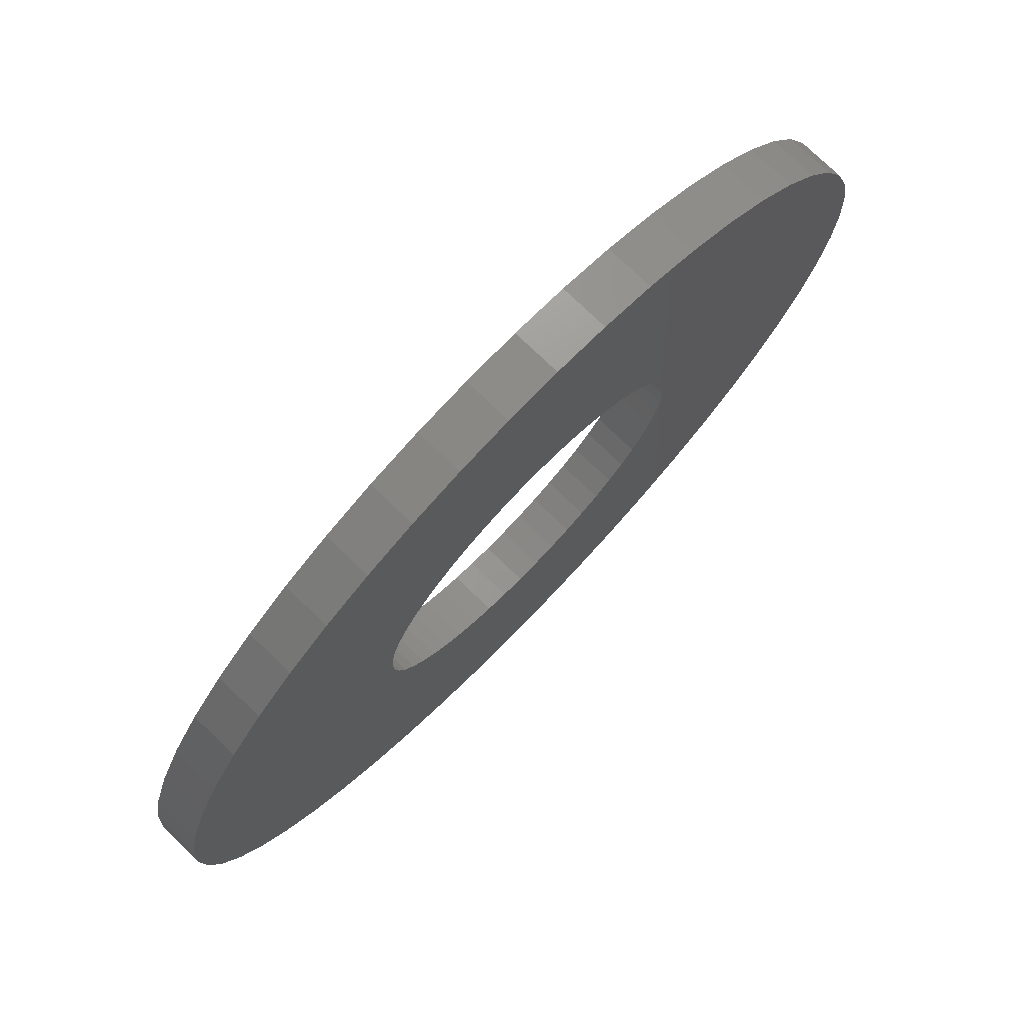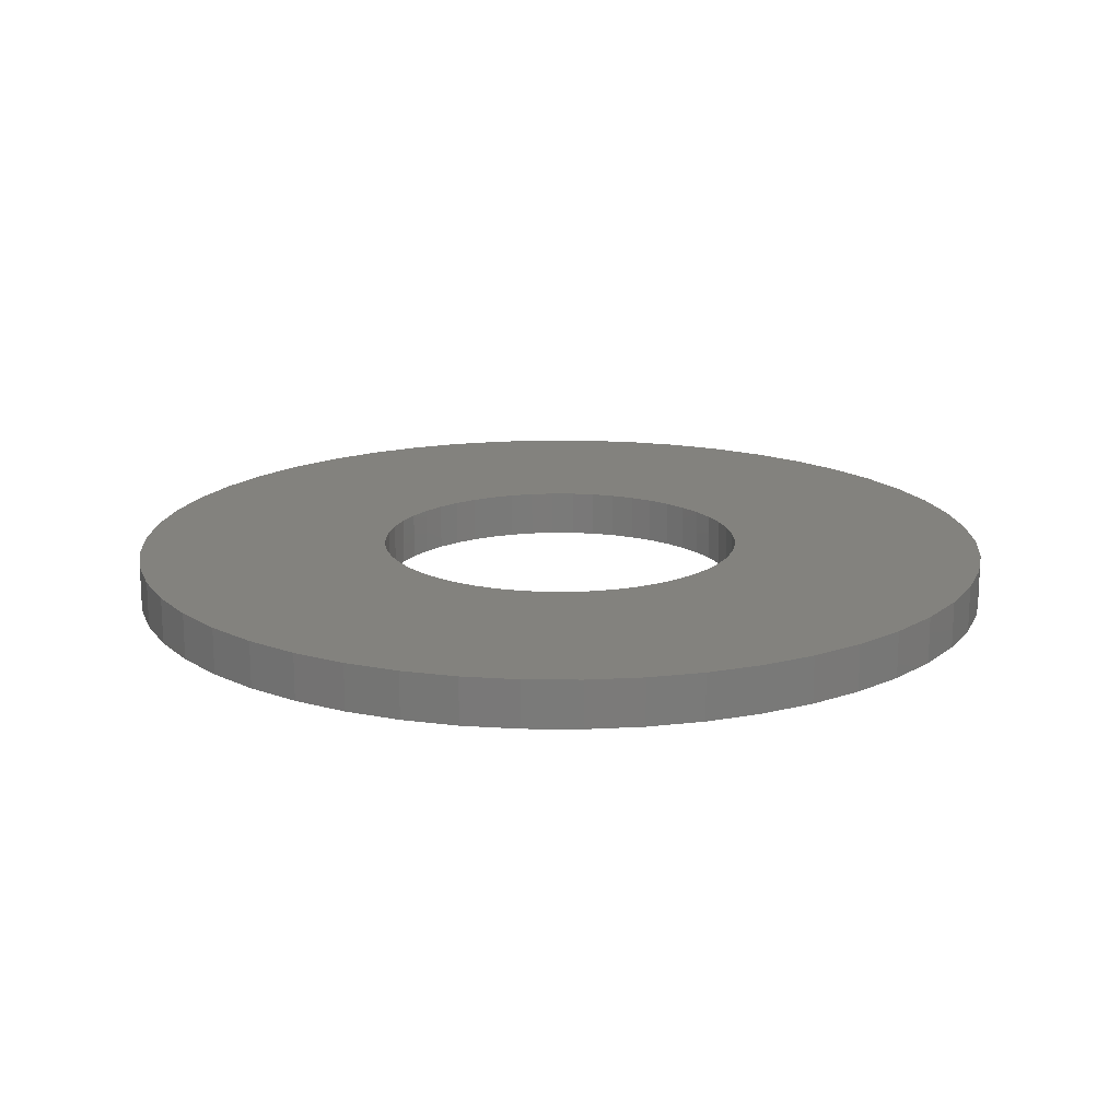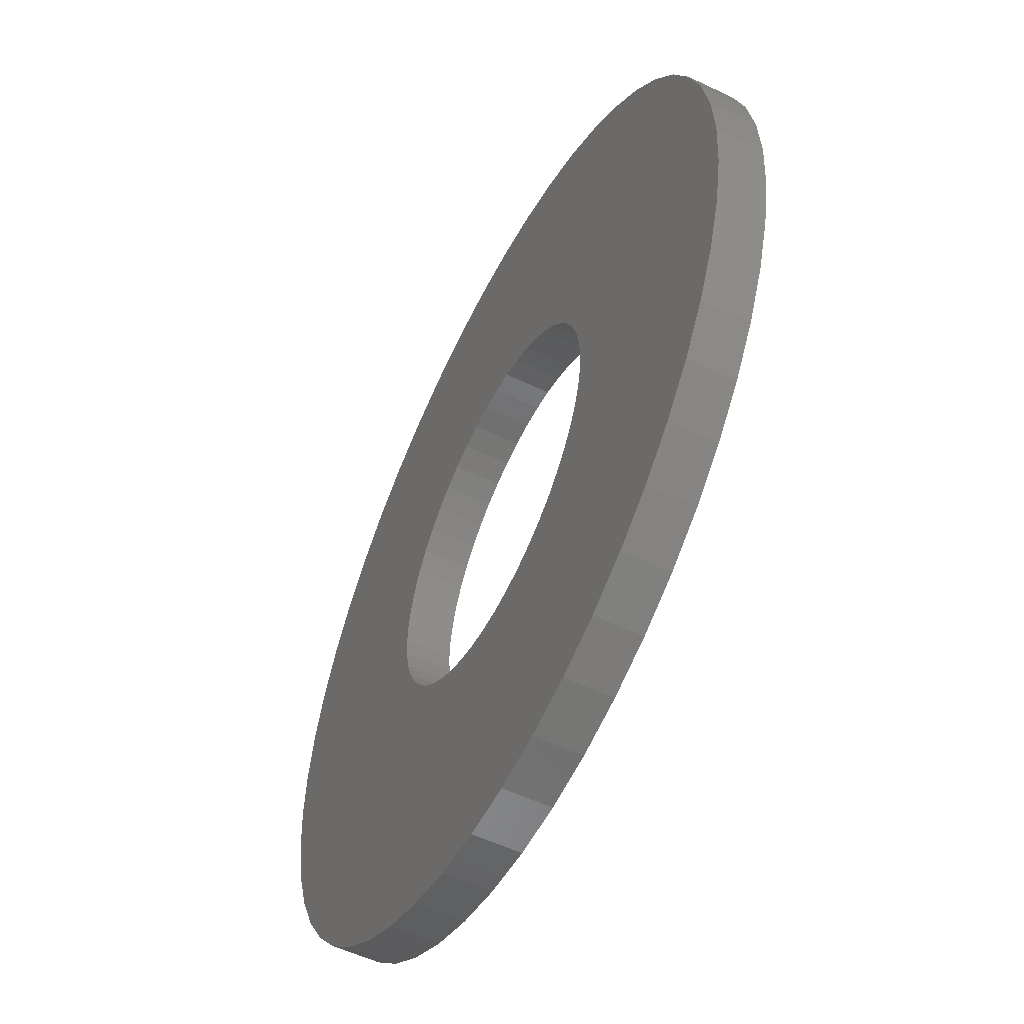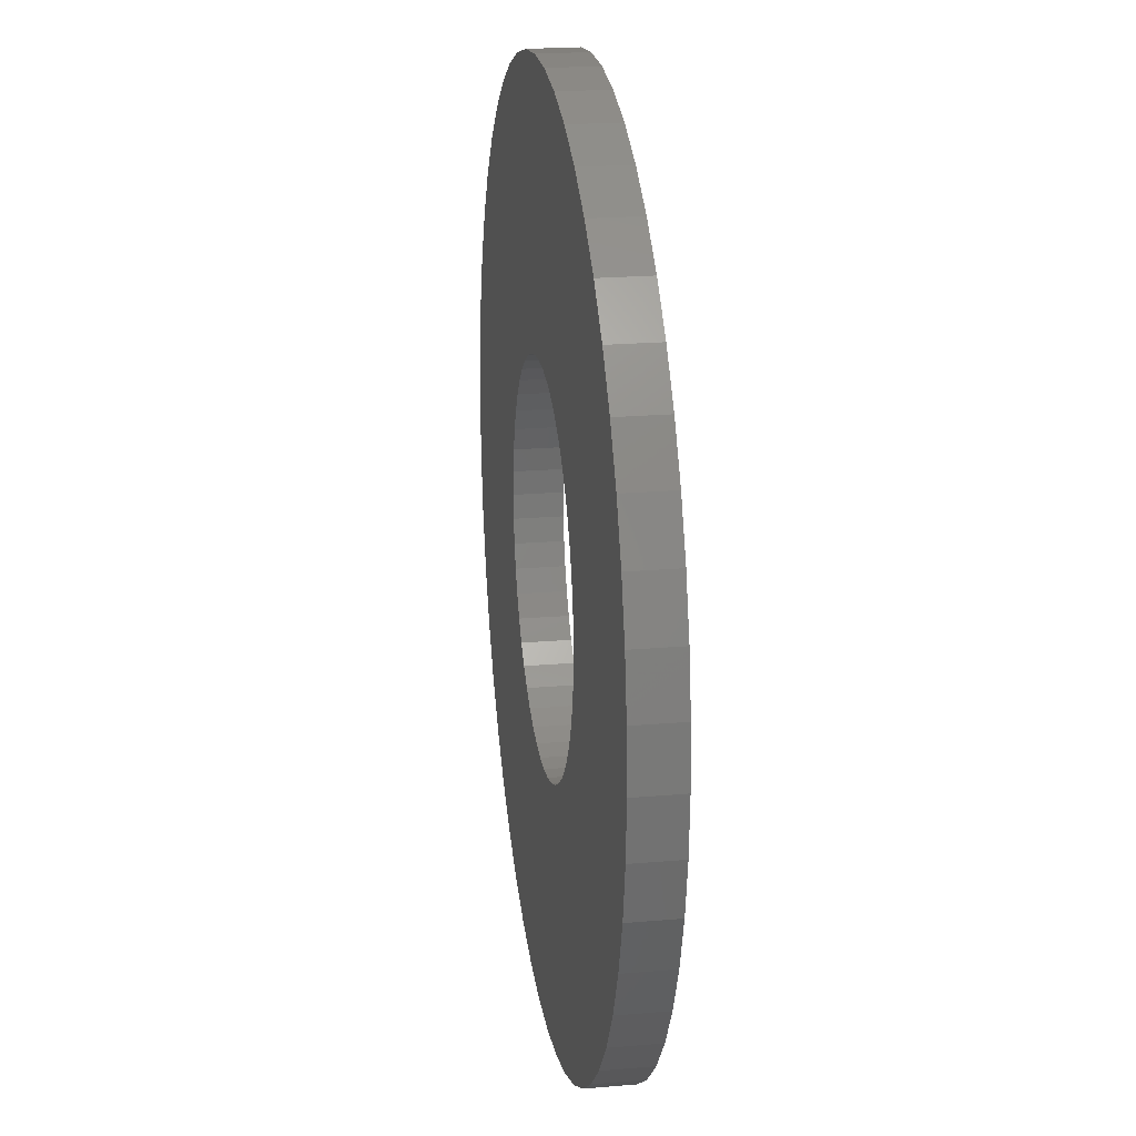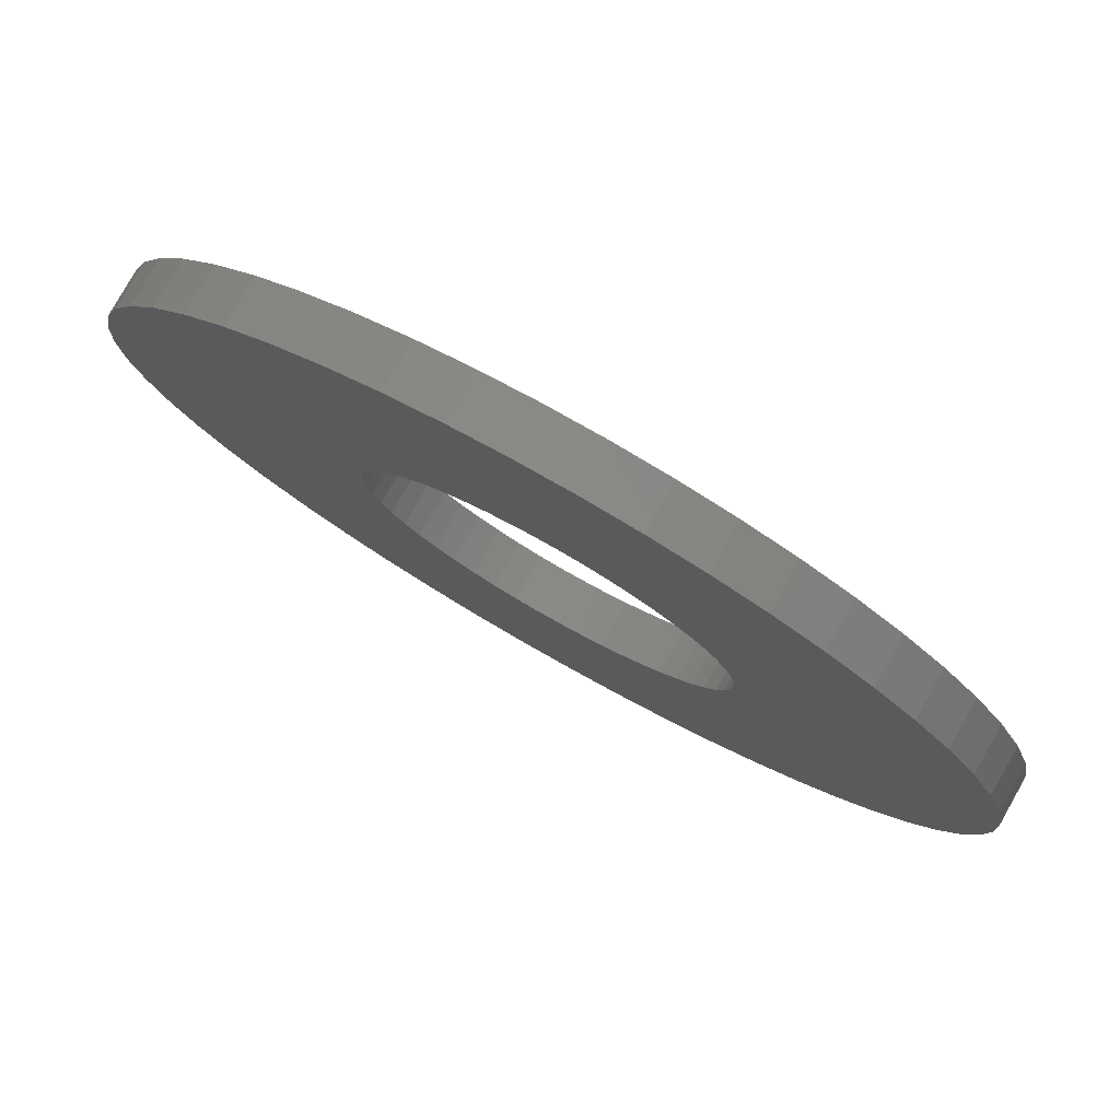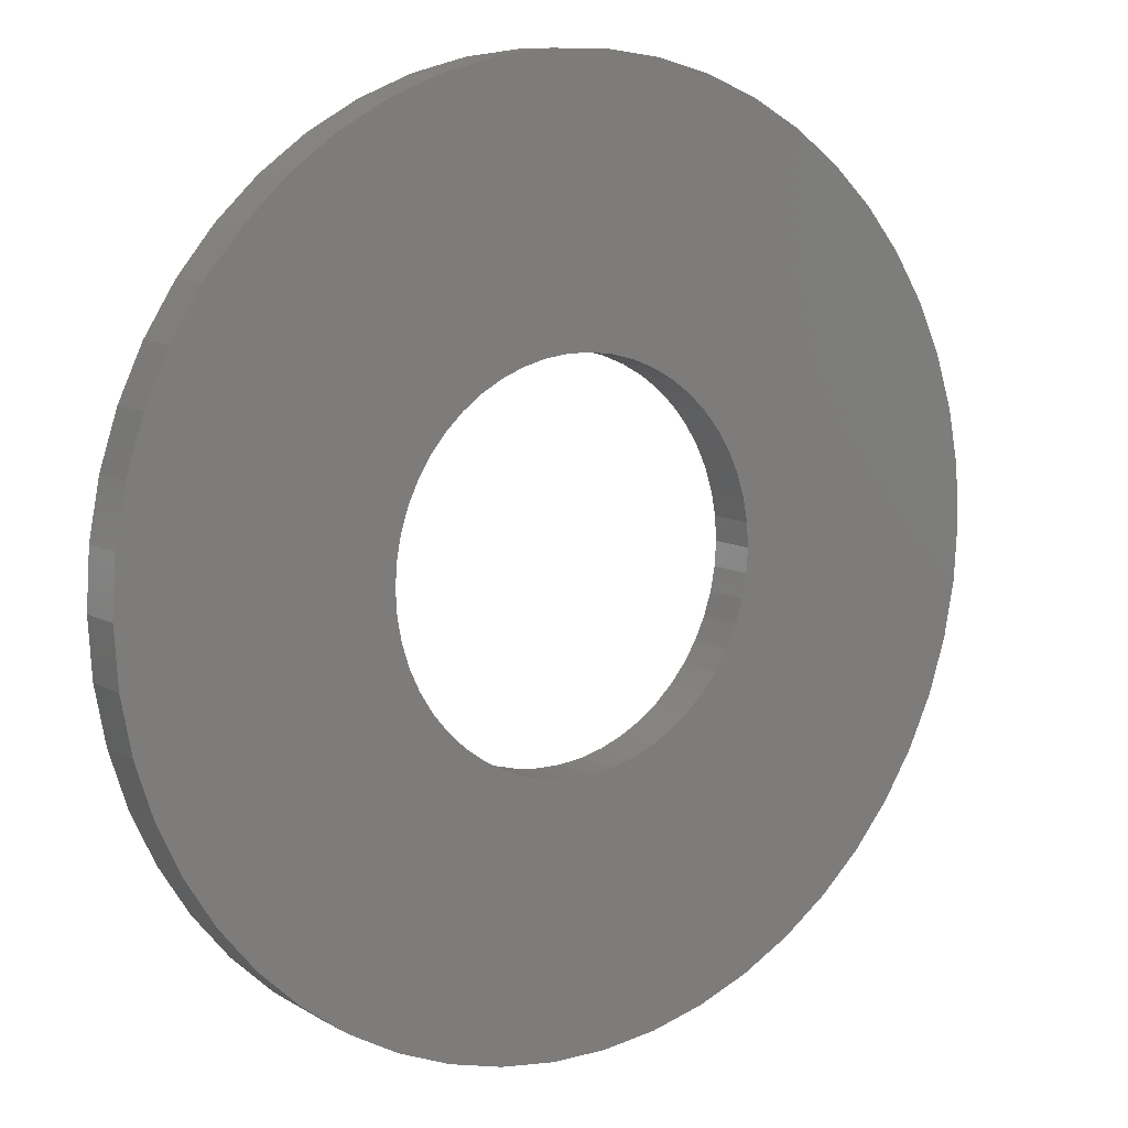
<metadata>
{"format":"stl","ext":"stl","renderer":"f3d","projection":"perspective","resolution":1024,"background":"white","views":[{"elev":76.0,"azim":-46.0,"up":"+Y"},{"elev":16.8,"azim":-164.7,"up":"+Z"},{"elev":-55.2,"azim":-116.6,"up":"+Y"},{"elev":22.0,"azim":-98.5,"up":"+Y"},{"elev":79.6,"azim":-150.5,"up":"+Y"},{"elev":9.7,"azim":-35.0,"up":"+Y"}]}
</metadata>
<code>
# stl→obj: 200 verts, 400 faces
v 19 0 1
v 18.85 2.381 -1
v 18.85 2.381 1
v 19 0 -1
v -19 0 -1
v -18.85 2.381 1
v -18.85 2.381 -1
v -19 0 1
v 1.193 18.96 -1
v -1.193 18.96 1
v 1.193 18.96 1
v -1.193 18.96 -1
v -1.193 -18.96 -1
v 1.193 -18.96 1
v -1.193 -18.96 1
v 1.193 -18.96 -1
v 13.85 13.01 -1
v 12.11 14.64 1
v 13.85 13.01 1
v 12.11 14.64 -1
v -12.11 14.64 -1
v -13.85 13.01 1
v -12.11 14.64 1
v -13.85 13.01 -1
v -5.871 18.07 -1
v -8.09 17.19 1
v -5.871 18.07 1
v -8.09 17.19 -1
v 17.67 6.994 1
v 16.65 9.153 -1
v 16.65 9.153 1
v 17.67 6.994 -1
v 18.4 4.725 -1
v 18.4 4.725 1
v 15.37 11.17 -1
v 15.37 11.17 1
v 8.09 17.19 -1
v 5.871 18.07 1
v 8.09 17.19 1
v 5.871 18.07 -1
v 10.18 16.04 -1
v 10.18 16.04 1
v -17.67 6.994 -1
v -16.65 9.153 1
v -16.65 9.153 -1
v -17.67 6.994 1
v -15.37 11.17 -1
v -15.37 11.17 1
v -18.4 4.725 -1
v -18.4 4.725 1
v -3.56 18.66 -1
v -3.56 18.66 1
v 3.56 -18.66 1
v 3.56 -18.66 -1
v 5.871 -18.07 -1
v 8.09 -17.19 1
v 5.871 -18.07 1
v 8.09 -17.19 -1
v 3.56 18.66 1
v 3.56 18.66 -1
v 8 0 1
v 7.937 1.003 1
v 18.85 -2.381 1
v 7.749 1.99 1
v 7.937 -1.003 1
v 7.438 2.945 1
v 18.4 -4.725 1
v 7.01 3.854 1
v 7.749 -1.99 1
v 6.472 4.702 1
v 17.67 -6.994 1
v 5.832 5.476 1
v 7.438 -2.945 1
v 5.099 6.164 1
v 16.65 -9.153 1
v 4.287 6.755 1
v 7.01 -3.854 1
v 15.37 -11.17 1
v 3.406 7.239 1
v 2.472 7.608 1
v 1.499 7.858 1
v 0.5023 7.984 1
v -0.5023 7.984 1
v -1.499 7.858 1
v -2.472 7.608 1
v -3.406 7.239 1
v -4.287 6.755 1
v -10.18 16.04 1
v -5.099 6.164 1
v -5.832 5.476 1
v -6.472 4.702 1
v -7.01 3.854 1
v 6.472 -4.702 1
v 13.85 -13.01 1
v 5.832 -5.476 1
v 12.11 -14.64 1
v 5.099 -6.164 1
v 10.18 -16.04 1
v 4.287 -6.755 1
v 3.406 -7.239 1
v 2.472 -7.608 1
v 1.499 -7.858 1
v 0.5023 -7.984 1
v -0.5023 -7.984 1
v -1.499 -7.858 1
v -3.56 -18.66 1
v -2.472 -7.608 1
v -5.871 -18.07 1
v -3.406 -7.239 1
v -8.09 -17.19 1
v -4.287 -6.755 1
v -10.18 -16.04 1
v -5.099 -6.164 1
v -12.11 -14.64 1
v -5.832 -5.476 1
v -13.85 -13.01 1
v -6.472 -4.702 1
v -15.37 -11.17 1
v -7.01 -3.854 1
v -16.65 -9.153 1
v -7.438 -2.945 1
v -17.67 -6.994 1
v -7.749 -1.99 1
v -18.4 -4.725 1
v -7.937 -1.003 1
v -18.85 -2.381 1
v -8 0 1
v -7.438 2.945 1
v -7.749 1.99 1
v -7.937 1.003 1
v -10.18 16.04 -1
v 18.85 -2.381 -1
v 10.18 -16.04 -1
v 12.11 -14.64 -1
v 13.85 -13.01 -1
v 18.4 -4.725 -1
v 8 0 -1
v 7.937 -1.003 -1
v 7.749 -1.99 -1
v 17.67 -6.994 -1
v 7.937 1.003 -1
v 7.438 -2.945 -1
v 16.65 -9.153 -1
v 7.01 -3.854 -1
v 15.37 -11.17 -1
v 7.749 1.99 -1
v 6.472 -4.702 -1
v 5.832 -5.476 -1
v 7.438 2.945 -1
v 5.099 -6.164 -1
v 4.287 -6.755 -1
v 7.01 3.854 -1
v 3.406 -7.239 -1
v 2.472 -7.608 -1
v 1.499 -7.858 -1
v 0.5023 -7.984 -1
v -0.5023 -7.984 -1
v -1.499 -7.858 -1
v -3.56 -18.66 -1
v -2.472 -7.608 -1
v -5.871 -18.07 -1
v -3.406 -7.239 -1
v -8.09 -17.19 -1
v -4.287 -6.755 -1
v -10.18 -16.04 -1
v -5.099 -6.164 -1
v -12.11 -14.64 -1
v -5.832 -5.476 -1
v -13.85 -13.01 -1
v -6.472 -4.702 -1
v -15.37 -11.17 -1
v -7.01 -3.854 -1
v 6.472 4.702 -1
v 5.832 5.476 -1
v 5.099 6.164 -1
v 4.287 6.755 -1
v 3.406 7.239 -1
v 2.472 7.608 -1
v 1.499 7.858 -1
v 0.5023 7.984 -1
v -0.5023 7.984 -1
v -1.499 7.858 -1
v -2.472 7.608 -1
v -3.406 7.239 -1
v -4.287 6.755 -1
v -5.099 6.164 -1
v -5.832 5.476 -1
v -6.472 4.702 -1
v -7.01 3.854 -1
v -7.438 2.945 -1
v -7.749 1.99 -1
v -7.937 1.003 -1
v -8 0 -1
v -16.65 -9.153 -1
v -7.438 -2.945 -1
v -17.67 -6.994 -1
v -7.749 -1.99 -1
v -18.4 -4.725 -1
v -7.937 -1.003 -1
v -18.85 -2.381 -1
f 1 2 3
f 2 1 4
f 5 6 7
f 6 5 8
f 9 10 11
f 10 9 12
f 13 14 15
f 14 13 16
f 17 18 19
f 18 17 20
f 21 22 23
f 22 21 24
f 25 26 27
f 26 25 28
f 29 30 31
f 30 29 32
f 3 33 34
f 33 3 2
f 31 35 36
f 35 31 30
f 37 38 39
f 38 37 40
f 41 39 42
f 39 41 37
f 43 44 45
f 44 43 46
f 47 22 24
f 22 47 48
f 49 46 43
f 46 49 50
f 51 27 52
f 27 51 25
f 16 53 14
f 53 16 54
f 55 56 57
f 56 55 58
f 34 32 29
f 32 34 33
f 36 17 19
f 17 36 35
f 40 59 38
f 59 40 60
f 60 11 59
f 11 60 9
f 20 42 18
f 42 20 41
f 45 48 47
f 48 45 44
f 7 50 49
f 50 7 6
f 61 1 3
f 62 3 34
f 1 61 63
f 64 34 29
f 65 63 61
f 66 29 31
f 63 65 67
f 68 31 36
f 69 67 65
f 70 36 19
f 67 69 71
f 72 19 18
f 73 71 69
f 74 18 42
f 71 73 75
f 76 42 39
f 77 75 73
f 75 77 78
f 3 62 61
f 34 64 62
f 29 66 64
f 31 68 66
f 36 70 68
f 79 39 38
f 19 72 70
f 18 74 72
f 42 76 74
f 80 38 59
f 39 79 76
f 38 80 79
f 59 81 80
f 11 81 59
f 11 82 81
f 11 83 82
f 10 83 11
f 10 84 83
f 52 84 10
f 84 52 85
f 27 85 52
f 85 27 86
f 26 86 27
f 86 26 87
f 88 87 26
f 87 88 89
f 23 89 88
f 89 23 90
f 22 90 23
f 90 22 91
f 91 48 92
f 48 91 22
f 93 78 77
f 78 93 94
f 95 94 93
f 94 95 96
f 97 96 95
f 96 97 98
f 99 98 97
f 98 99 56
f 100 56 99
f 56 100 57
f 101 57 100
f 57 101 53
f 102 53 101
f 102 14 53
f 103 14 102
f 104 14 103
f 104 15 14
f 105 15 104
f 106 105 107
f 108 107 109
f 105 106 15
f 110 109 111
f 112 111 113
f 114 113 115
f 107 108 106
f 116 115 117
f 118 117 119
f 120 119 121
f 122 121 123
f 124 123 125
f 109 110 108
f 126 125 127
f 44 92 48
f 92 44 128
f 111 112 110
f 46 128 44
f 113 114 112
f 128 46 129
f 115 116 114
f 50 129 46
f 117 118 116
f 129 50 130
f 119 120 118
f 6 130 50
f 121 122 120
f 130 6 127
f 123 124 122
f 8 127 6
f 125 126 124
f 127 8 126
f 28 88 26
f 88 28 131
f 131 23 88
f 23 131 21
f 12 52 10
f 52 12 51
f 63 4 1
f 4 63 132
f 58 98 56
f 98 58 133
f 134 94 96
f 94 134 135
f 67 132 63
f 132 67 136
f 137 4 132
f 138 132 136
f 4 137 2
f 139 136 140
f 141 2 137
f 142 140 143
f 2 141 33
f 144 143 145
f 146 33 141
f 147 145 135
f 33 146 32
f 148 135 134
f 149 32 146
f 150 134 133
f 32 149 30
f 151 133 58
f 152 30 149
f 30 152 35
f 132 138 137
f 136 139 138
f 140 142 139
f 143 144 142
f 145 147 144
f 153 58 55
f 135 148 147
f 134 150 148
f 133 151 150
f 154 55 54
f 58 153 151
f 55 154 153
f 54 155 154
f 16 155 54
f 16 156 155
f 16 157 156
f 13 157 16
f 13 158 157
f 159 158 13
f 158 159 160
f 161 160 159
f 160 161 162
f 163 162 161
f 162 163 164
f 165 164 163
f 164 165 166
f 167 166 165
f 166 167 168
f 169 168 167
f 168 169 170
f 170 171 172
f 171 170 169
f 173 35 152
f 35 173 17
f 174 17 173
f 17 174 20
f 175 20 174
f 20 175 41
f 176 41 175
f 41 176 37
f 177 37 176
f 37 177 40
f 178 40 177
f 40 178 60
f 179 60 178
f 179 9 60
f 180 9 179
f 181 9 180
f 181 12 9
f 182 12 181
f 51 182 183
f 25 183 184
f 182 51 12
f 28 184 185
f 131 185 186
f 21 186 187
f 183 25 51
f 24 187 188
f 47 188 189
f 45 189 190
f 43 190 191
f 49 191 192
f 184 28 25
f 7 192 193
f 194 172 171
f 172 194 195
f 185 131 28
f 196 195 194
f 186 21 131
f 195 196 197
f 187 24 21
f 198 197 196
f 188 47 24
f 197 198 199
f 189 45 47
f 200 199 198
f 190 43 45
f 199 200 193
f 191 49 43
f 5 193 200
f 192 7 49
f 193 5 7
f 94 145 78
f 145 94 135
f 75 140 71
f 140 75 143
f 196 124 198
f 124 196 122
f 54 57 53
f 57 54 55
f 78 143 75
f 143 78 145
f 133 96 98
f 96 133 134
f 71 136 67
f 136 71 140
f 163 108 110
f 108 163 161
f 161 106 108
f 106 161 159
f 169 118 171
f 118 169 116
f 169 114 116
f 114 169 167
f 194 122 196
f 122 194 120
f 198 126 200
f 126 198 124
f 200 8 5
f 8 200 126
f 159 15 106
f 15 159 13
f 171 120 194
f 120 171 118
f 165 110 112
f 110 165 163
f 167 112 114
f 112 167 165
f 137 62 141
f 62 137 61
f 127 192 130
f 192 127 193
f 181 82 83
f 82 181 180
f 156 104 103
f 104 156 157
f 148 97 95
f 97 148 150
f 175 72 74
f 72 175 174
f 187 89 90
f 89 187 186
f 184 85 86
f 85 184 183
f 149 68 152
f 68 149 66
f 178 79 80
f 79 178 177
f 179 80 81
f 80 179 178
f 177 76 79
f 76 177 176
f 92 188 91
f 188 92 189
f 91 187 90
f 187 91 188
f 186 87 89
f 87 186 185
f 183 84 85
f 84 183 182
f 155 103 102
f 103 155 156
f 146 66 149
f 66 146 64
f 141 64 146
f 64 141 62
f 173 72 174
f 72 173 70
f 152 70 173
f 70 152 68
f 180 81 82
f 81 180 179
f 176 74 76
f 74 176 175
f 128 189 92
f 189 128 190
f 130 191 129
f 191 130 192
f 185 86 87
f 86 185 184
f 182 83 84
f 83 182 181
f 138 61 137
f 61 138 65
f 148 93 147
f 93 148 95
f 150 99 97
f 99 150 151
f 153 101 100
f 101 153 154
f 129 190 128
f 190 129 191
f 142 69 139
f 69 142 73
f 139 65 138
f 65 139 69
f 144 73 142
f 73 144 77
f 147 77 144
f 77 147 93
f 115 170 117
f 170 115 168
f 119 195 121
f 195 119 172
f 125 193 127
f 193 125 199
f 123 199 125
f 199 123 197
f 121 197 123
f 197 121 195
f 151 100 99
f 100 151 153
f 154 102 101
f 102 154 155
f 157 105 104
f 105 157 158
f 158 107 105
f 107 158 160
f 166 115 113
f 115 166 168
f 160 109 107
f 109 160 162
f 164 113 111
f 113 164 166
f 117 172 119
f 172 117 170
f 162 111 109
f 111 162 164

</code>
